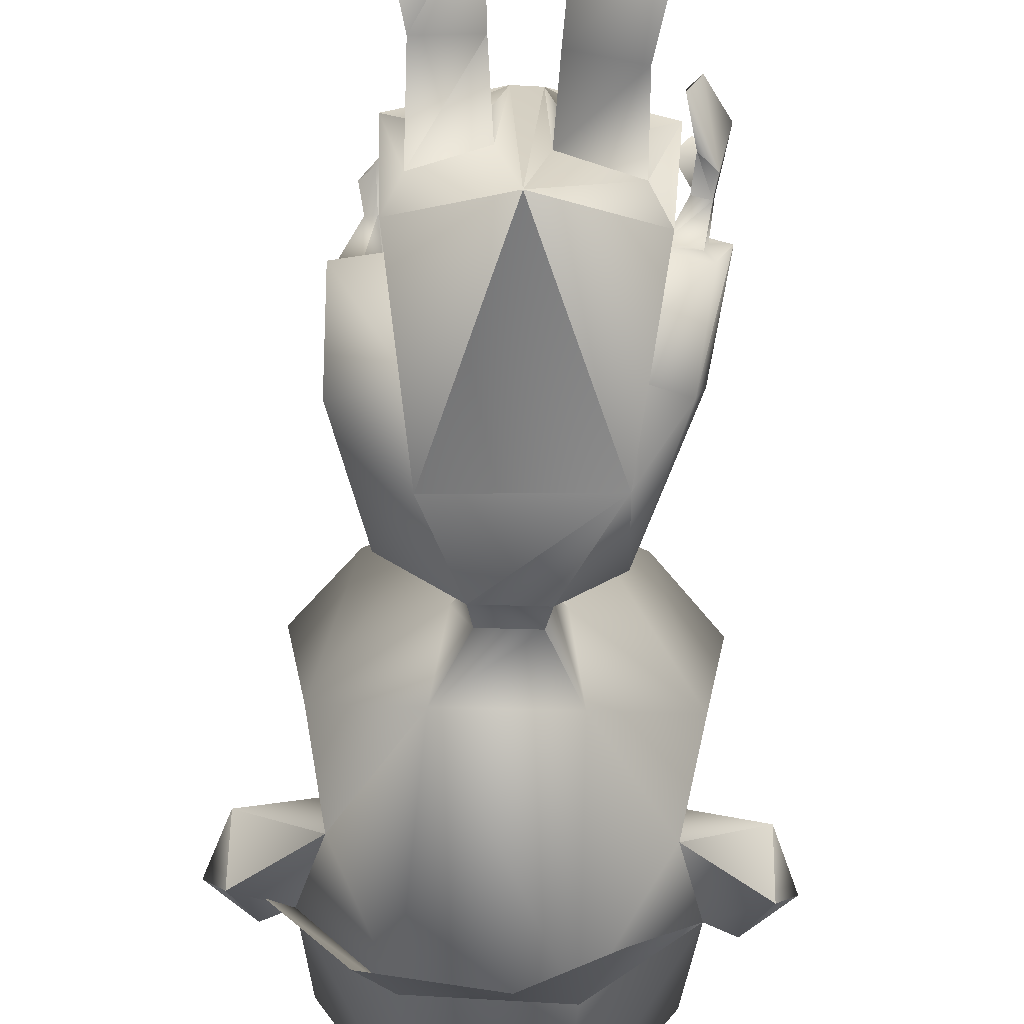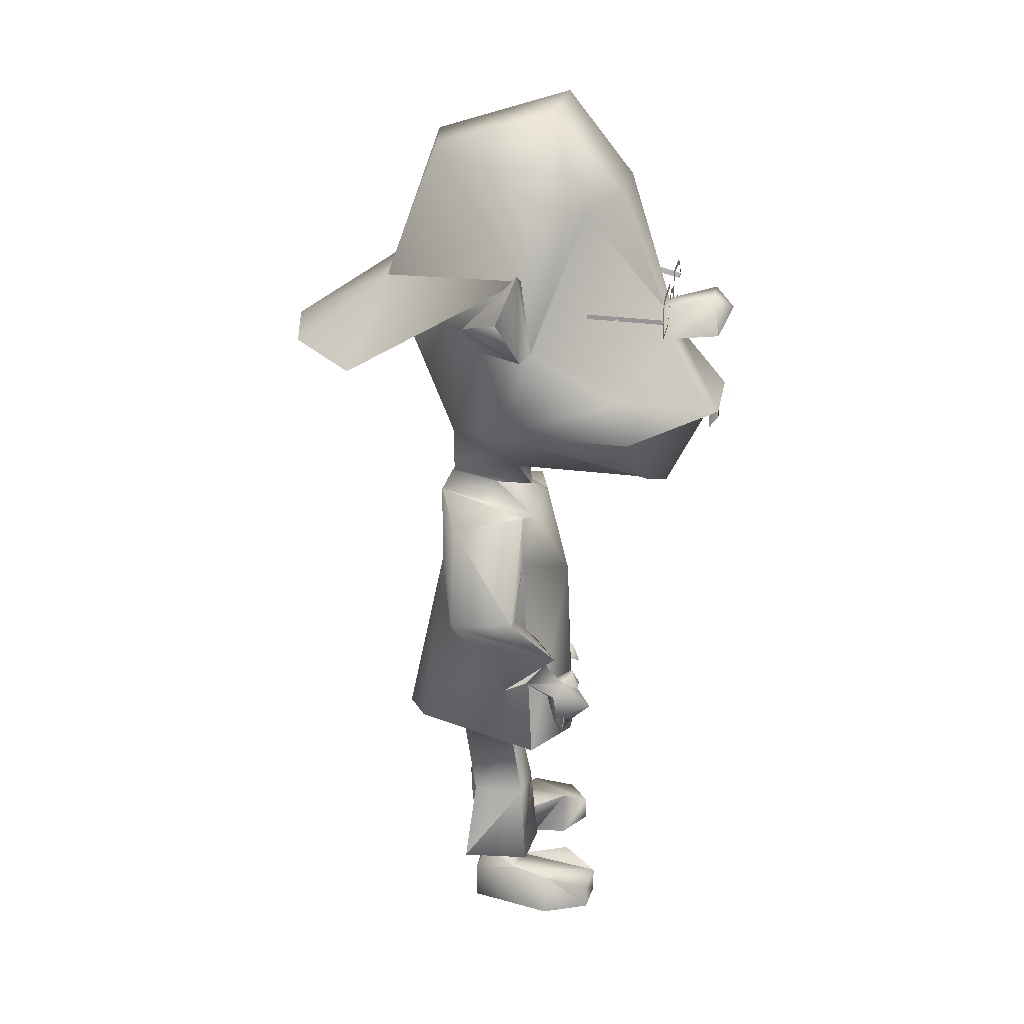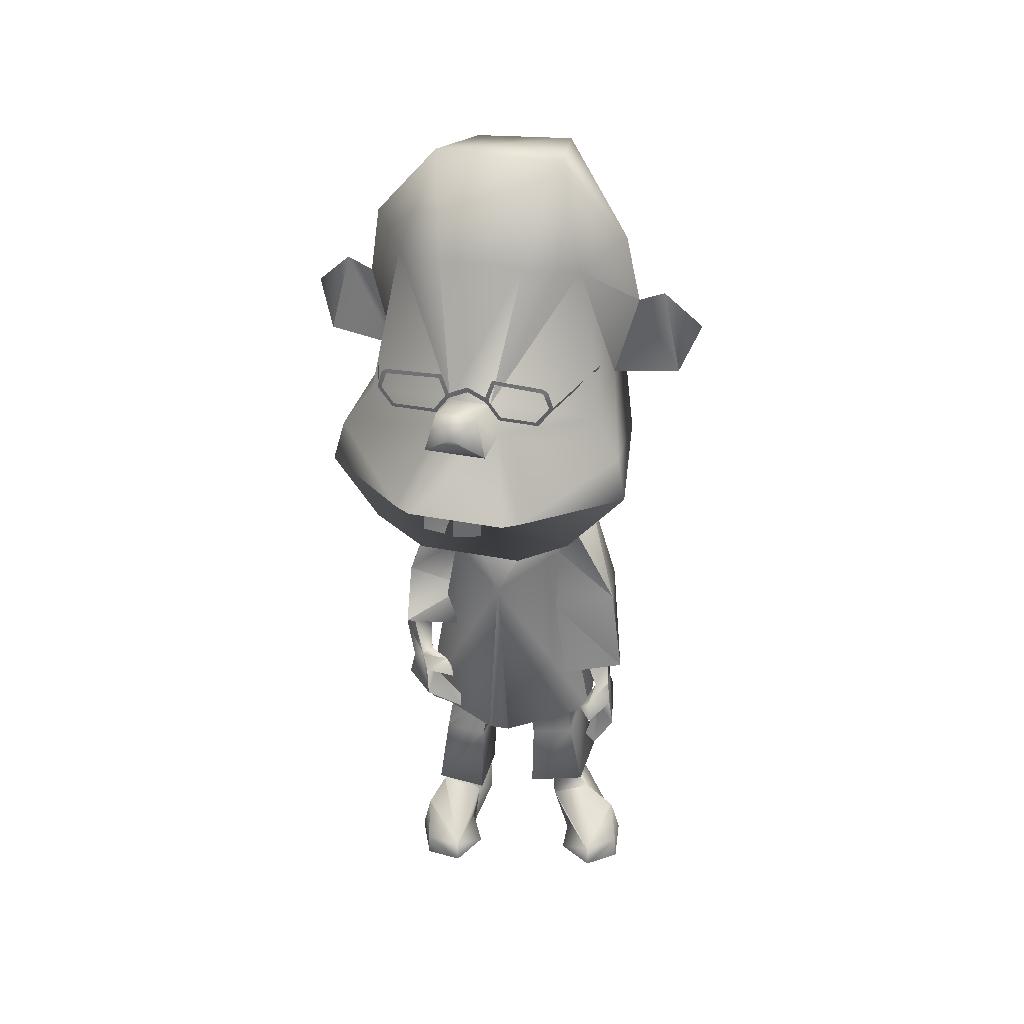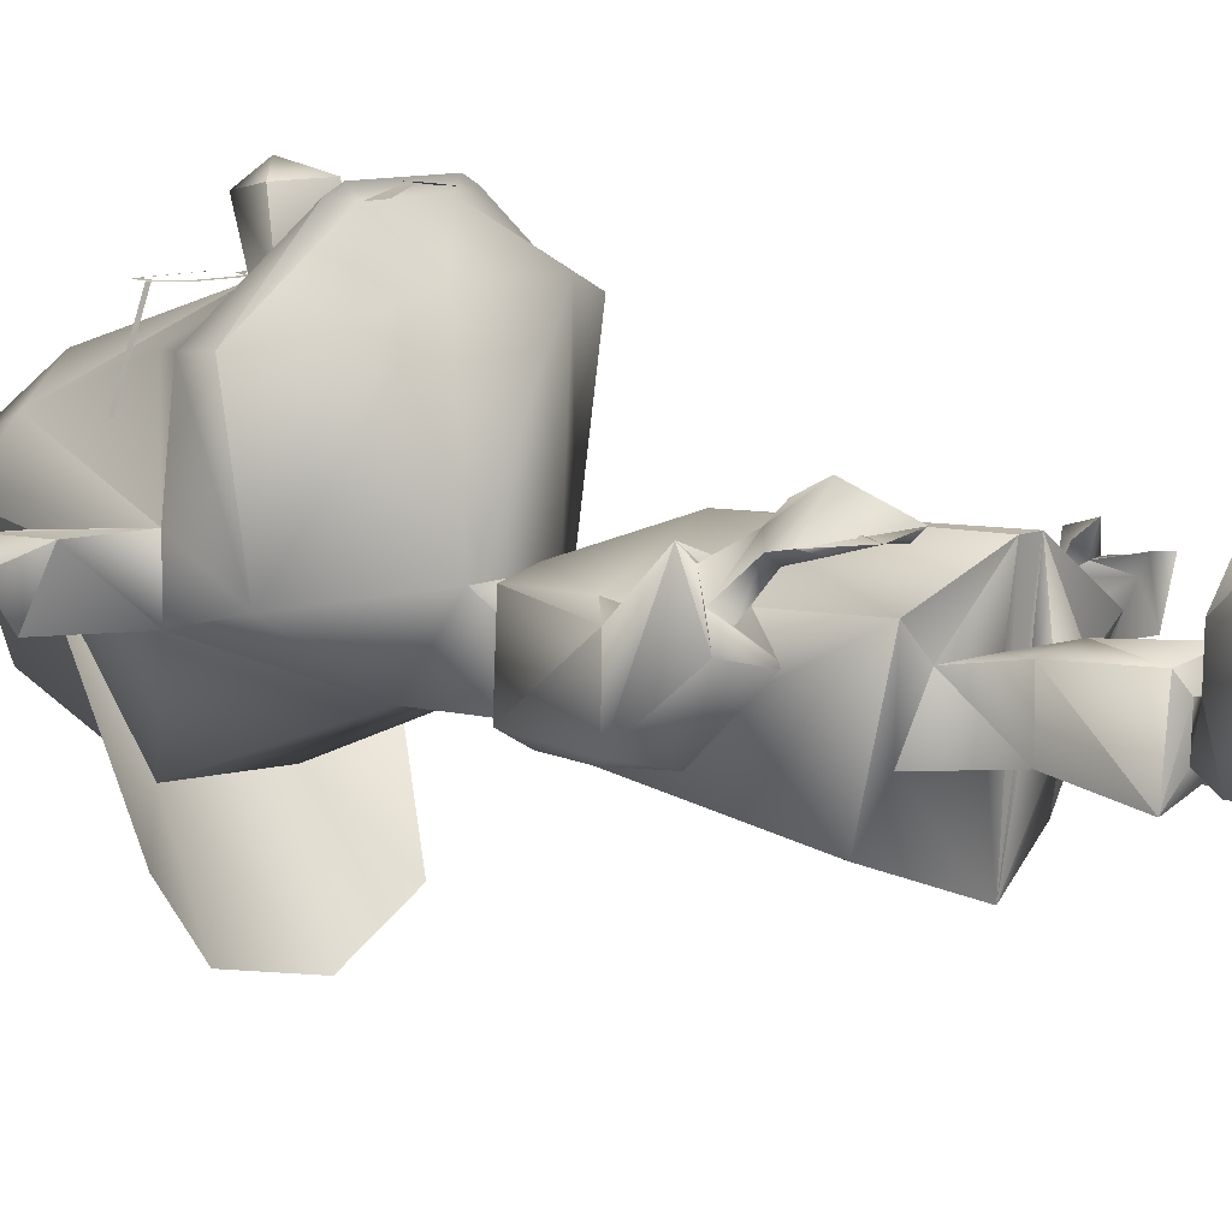
<metadata>
{"format":"obj","ext":"obj","renderer":"f3d","projection":"perspective","resolution":1024,"background":"white","views":[{"elev":-68.9,"azim":-1.6,"up":"+Z"},{"elev":22.8,"azim":-80.0,"up":"+Y"},{"elev":36.2,"azim":14.2,"up":"+Y"},{"elev":9.7,"azim":-50.3,"up":"+Z"}]}
</metadata>
<code>
v -1.053 11.87 -1.139
v 1.05 11.87 -1.139
v -0.7982 10.99 0.2864
v 0.8083 11 0.2772
v -1.761 4.983 -1.789
v -0.01068 4.386 -2.479
v 1.865 4.983 -1.971
v -1.281 8.767 -1.382
v 1.5 8.617 -1.511
v -1.819 9.728 -0.999
v -0.5701 10.22 -1.516
v 0.5607 10.22 -1.516
v 1.539 9.87 -1.072
v -1.87 4.323 0.7867
v -0.004712 8.214 1.325
v 2.038 4.22 0.3695
v -1.211 8.745 0.4678
v 1.223 8.853 0.3835
v -1.446 9.982 0.4987
v -0.8897 9.822 0.6918
v 0.8795 9.822 0.6917
v 1.408 10.01 0.4922
v 2.355 5.738 -0.3037
v 2.452 5.835 0.3249
v 1.848 5.65 -0.2125
v 1.946 5.731 0.4203
v 2.496 5.797 -0.6276
v 1.452 5.594 -0.5145
v 1.534 5.679 0.8728
v 2.797 5.896 0.5486
v -2.404 6.352 0.748
v -2.092 6.706 1.121
v -2.049 6.251 0.5194
v -1.754 6.586 0.8574
v -2.503 6.177 0.2633
v -1.491 5.923 0.01199
v -1.126 6.686 0.9159
v -2.205 6.901 1.356
v -0.4732 10.67 -1.244
v 0.4637 10.67 -1.244
v -0.004712 10.26 0.4653
v -0.1834 4.071 1.451
v 0.2722 4.081 1.444
v -1.491 4.645 -0.859
v -0.3718 4.312 -0.6869
v 1.566 4.646 -0.9834
v 0.364 4.339 -0.7767
v -1.338 4.283 0.2438
v 1.442 4.252 -0.07316
v -0.415 4.072 0.2813
v 0.4589 4.051 0.147
v -1.491 2.971 -0.6097
v -0.4919 2.959 -0.4377
v 1.532 3.125 -1.205
v 0.4305 3.016 -0.8973
v -1.517 2.958 0.493
v 1.484 2.913 -0.1051
v -0.5999 2.952 0.5757
v 0.5803 2.827 0.0657
v -1.869 1.301 -0.79
v -0.5767 1.278 -0.4433
v 1.855 1.439 -1.392
v 0.5309 1.367 -1.089
v -1.712 1.288 0.6243
v 1.795 1.431 -0.02476
v -0.5958 1.279 0.7304
v 0.6043 1.369 0.2823
v -1.417 1.224 0.3115
v 1.029 1.28 -0.8045
v 1.494 1.339 -0.7729
v -0.9924 1.225 0.3298
v 1.609 1.327 -0.2536
v -1.427 1.241 -0.3687
v 1.04 1.288 -0.1942
v 2.346 0.04364 1.55
v 2.978 0.07171 1.091
v 1.609 0.005863 1.063
v 2.85 0.06041 0.06207
v 1.561 0 0.3498
v 0.8758 0.03112 -1.035
v 1.736 0.07241 -1.113
v 2.321 0.5652 1.548
v 2.953 0.5933 1.088
v 1.747 0.9683 1.05
v 2.661 0.8736 0.179
v 1.133 0.764 -0.02751
v 1.945 0.9974 -0.2348
v 0.859 0.7969 -1.089
v 1.728 0.8329 -1.092
v -0.856 0.03179 2.172
v -1.632 0.03179 2.099
v -0.4665 0.03179 1.381
v -2.044 0.03179 1.147
v -0.7858 0.03179 0.742
v -0.6965 0.03179 -0.5989
v -1.571 0.03179 -0.5926
v -0.856 0.554 2.172
v -1.632 0.554 2.099
v -0.6312 0.9865 1.466
v -1.854 0.8525 1.175
v -0.7682 0.7816 0.3878
v -1.686 0.971 0.3763
v -0.6965 0.7816 -0.5989
v -1.571 0.7816 -0.5926
v -0.8414 1.216 -0.4308
v -0.5202 10.47 -0.232
v 0.5261 10.47 -0.232
v 2.465 5.185 0.1052
v 2.518 5.251 0.5598
v 2.172 5.133 0.1474
v 2.226 5.199 0.602
v -2.063 5.861 1.317
v -2.153 5.408 1.407
v -1.797 6.093 1.525
v -1.51 5.415 2.086
v -1.611 5.889 1.826
v -1.877 5.796 1.155
v -1.92 5.174 1.323
v -1.627 6.135 1.297
v -1.579 4.741 1.452
v -1.455 5.798 1.641
v -0.8835 4.688 1.562
v -0.9232 4.883 1.362
v -1.179 6.151 1.615
v -0.9902 5.761 1.755
v -1.094 5.846 1.506
v 2.723 4.345 0.8887
v 2.512 4.749 -0.1056
v 2.619 4.895 0.8206
v 2.4 4.259 0.6821
v 2.219 4.503 -0.03506
v 2.32 4.838 0.8122
v 2.055 3.778 0.1523
v 2.102 3.96 1.018
v 2.32 3.745 1.024
v 2.227 4.651 1.314
v 1.954 4.836 1.07
v 2.181 5.101 1.175
v 2.524 7.844 0.4479
v 1.225 7.427 0.6439
v -2.369 7.73 0.406
v -1.044 7.335 0.2751
v -2.479 7.665 -0.9524
v -1.31 7.356 -1.27
v 2.304 7.543 -0.8946
v 1.091 7.176 -0.9462
v -2.745 12.42 0.06957
v 2.742 12.42 0.06957
v -2.428 14.17 -0.3543
v -1.356 15.44 -2.475
v 1.05 15.44 -2.627
v 2.425 14.16 -0.3543
v -2.892 15.87 0.6916
v -1.089 18.2 -1.431
v 0.8493 18.2 -1.764
v 2.888 15.94 0.6916
v -3.156 12.51 2.988
v -1.053 11.01 3.65
v 1.05 11.01 3.65
v 3.153 12.51 2.988
v -2.274 14.31 2.824
v -0.6201 14.09 3.595
v 0.617 14.09 3.595
v 2.425 14.31 2.824
v -1.883 17.09 1.88
v -0.8526 17.35 2.525
v 0.8493 17.35 2.525
v 1.879 17.09 1.88
v 0.787 12.61 4.494
v -1.311 12.65 4.555
v -0.4211 14.7 3.45
v 0.4179 14.7 3.45
v -0.6202 14.21 4.626
v 0.6168 14.21 4.626
v -0.4213 15.01 4.481
v 0.4177 15.01 4.481
v -0.001821 14.71 4.89
v 1.292 19.02 1.059
v -1.295 19.02 1.087
v 2.425 14.16 0.7257
v -2.428 14.17 0.8211
v -3.797 15.08 -0.3543
v 3.796 15.06 -0.3543
v -3.405 16.11 0.6916
v 3.404 16.17 0.6916
v 3.796 14.38 0.7257
v -3.797 14.4 0.8211
v -4.179 15.29 0.3861
v 4.179 15.3 0.3543
v -3.073 13.79 -3
v -1.891 14.03 -4.391
v 0.1406 14.03 -4.89
v 1.586 13.84 -3.967
v 1.308 12.65 4.557
v 0.9777 12.63 4.715
v -0.7903 12.61 4.491
v -0.9811 12.63 4.713
v -0.06457 12.17 4.668
v 0.5035 12.25 4.597
v -0.04227 12.63 4.668
v 0.5035 12.63 4.597
v -0.7302 12.17 4.523
v -0.2436 12.23 4.665
v -0.7302 12.63 4.47
v -0.1227 12.63 4.613
v -0.4195 14.9 3.533
v -0.6963 14.4 3.534
v -1.622 14.4 3.534
v -1.904 14.8 3.534
v -1.825 15.2 3.534
v -0.5608 15.32 3.534
v -0.4195 14.79 3.533
v 1.746 14.91 3.57
v 1.434 14.41 3.534
v 0.617 14.42 3.534
v 0.3389 14.81 3.534
v 0.4815 15.34 3.534
v 1.536 15.29 3.534
v 0.3389 14.91 3.534
v -0.0231 14.99 3.533
v -0.0231 15.1 3.533
v -1.904 14.89 3.534
v 1.717 14.8 3.534
v -2.358 15.08 2
v -2.358 14.98 2
v 2.346 14.99 1.998
v 2.37 15.11 2.087
v -0.5005 14.89 3.541
v -0.738 14.48 3.542
v -1.58 14.48 3.542
v -1.823 14.82 3.542
v -1.716 15.19 3.541
v -0.6187 15.24 3.542
v -0.5005 14.82 3.541
v 1.661 14.91 3.577
v 1.393 14.49 3.542
v 0.6588 14.5 3.543
v 0.4198 14.83 3.543
v 0.5394 15.25 3.542
v 1.531 15.2 3.541
v 0.4198 14.9 3.543
v -1.823 14.88 3.542
v 1.643 14.84 3.542
v -1.724 15.28 3.534
v 1.643 15.21 3.541
v 2.048 11.36 3.336
v -2.119 11.41 3.315
v -2.615 17.42 0.9017
v 2.614 17.45 0.8865
v 2.974 13.43 2.904
v -2.92 13.39 2.908
v -0.06459 5.122 -0.4547
v -0.09312 5.254 -0.3801
v -0.06459 5.602 -0.4547
v -0.09312 5.47 -0.3802
v -0.1877 5.122 -0.4655
v -0.1725 5.254 -0.3871
v -0.1877 5.602 -0.4655
v -0.1725 5.47 -0.3871
v -0.07228 5.07 -0.3666
v -0.1008 5.202 -0.292
v -0.07228 5.653 -0.3667
v -0.1008 5.522 -0.2921
v -0.1954 5.07 -0.3774
v -0.1802 5.202 -0.299
v -0.1954 5.653 -0.3774
v -0.1802 5.522 -0.2991
v -0.3788 13.44 1.167
v -0.4468 13.43 1.161
v -0.4903 13.42 1.203
v -0.3927 13.52 1.18
v -0.4513 13.49 1.161
v -0.4774 13.49 1.219
v -0.4359 13.53 1.204
v 0.3339 13.42 1.2
v 0.2905 13.43 1.158
v 0.2343 13.44 1.163
v 0.3333 13.49 1.208
v 0.2949 13.49 1.158
v 0.2552 13.52 1.176
v 0.2991 13.53 1.201
o
g
f 200 198 201
f 199 201 198
f 6 8 9
f 8 6 5
f 7 6 9
f 8 10 11
f 11 9 8
f 9 11 12
f 9 12 13
f 15 17 14
f 15 16 18
f 17 15 20
f 20 19 17
f 21 20 15
f 21 18 22
f 18 21 15
f 43 42 6
f 7 9 18
f 18 16 7
f 13 12 21
f 21 22 13
f 11 10 19
f 19 20 11
f 8 5 14
f 14 17 8
f 24 23 27
f 27 30 24
f 23 25 28
f 28 27 23
f 25 26 29
f 29 28 25
f 30 29 26
f 26 24 30
f 27 28 146
f 9 13 145
f 146 28 140
f 140 30 139
f 140 18 146
f 18 140 139
f 145 13 139
f 139 30 145
f 32 35 31
f 35 32 38
f 31 36 33
f 36 31 35
f 33 37 34
f 37 33 36
f 38 34 37
f 34 38 32
f 35 143 144
f 8 144 143
f 8 17 144
f 37 142 38
f 37 36 142
f 17 19 141
f 35 38 143
f 19 10 141
f 40 11 39
f 11 40 12
f 21 41 20
f 107 12 40
f 12 107 21
f 21 107 41
f 106 20 41
f 20 106 11
f 11 106 39
f 14 42 15
f 42 43 15
f 16 15 43
f 5 6 44
f 6 45 44
f 14 5 44
f 48 14 44
f 6 42 45
f 42 50 45
f 6 7 46
f 47 6 46
f 43 6 47
f 51 43 47
f 7 16 46
f 16 49 46
f 42 14 48
f 50 42 48
f 43 51 49
f 16 43 49
f 44 45 53
f 53 52 44
f 48 44 52
f 52 56 48
f 45 50 58
f 58 53 45
f 47 46 54
f 54 55 47
f 51 47 55
f 55 59 51
f 46 49 57
f 57 54 46
f 50 48 56
f 56 58 50
f 49 51 59
f 59 57 49
f 52 53 61
f 61 60 52
f 56 52 60
f 60 64 56
f 53 58 66
f 66 61 53
f 55 54 62
f 62 63 55
f 59 55 63
f 63 67 59
f 54 57 65
f 65 62 54
f 58 56 64
f 64 66 58
f 57 59 67
f 67 65 57
f 61 73 60
f 73 68 60
f 64 60 68
f 61 66 71
f 63 62 69
f 67 63 69
f 69 74 67
f 70 69 62
f 62 65 72
f 72 70 62
f 68 71 64
f 66 64 71
f 65 67 74
f 74 72 65
f 75 77 76
f 79 76 77
f 76 79 78
f 79 80 81
f 81 78 79
f 85 82 83
f 84 82 86
f 82 85 87
f 87 86 82
f 75 76 83
f 83 82 75
f 76 78 85
f 85 83 76
f 87 85 78
f 78 81 89
f 89 87 78
f 81 80 88
f 88 89 81
f 80 79 86
f 86 88 80
f 79 77 84
f 84 86 79
f 77 75 82
f 82 84 77
f 86 87 72
f 72 74 86
f 88 86 74
f 74 69 88
f 87 89 70
f 70 72 87
f 89 88 69
f 69 70 89
f 90 91 92
f 94 92 91
f 91 93 94
f 94 96 95
f 96 94 93
f 100 98 97
f 99 101 97
f 97 102 100
f 102 97 101
f 90 98 91
f 98 90 97
f 91 100 93
f 100 91 98
f 102 93 100
f 93 104 96
f 104 93 102
f 96 103 95
f 103 96 104
f 95 101 94
f 101 95 103
f 94 99 92
f 99 94 101
f 92 97 90
f 97 92 99
f 101 68 102
f 68 101 71
f 103 71 101
f 71 103 105
f 102 73 104
f 73 102 68
f 104 105 103
f 105 104 73
f 71 105 61
f 73 61 105
f 41 107 4
f 40 39 1
f 1 2 40
f 107 40 2
f 2 4 107
f 39 106 3
f 3 1 39
f 3 41 4
f 41 3 106
f 110 111 26
f 26 25 110
f 108 110 25
f 111 109 24
f 24 26 111
f 109 108 23
f 23 24 109
f 25 23 108
f 115 112 113
f 114 115 116
f 117 120 118
f 120 117 119
f 119 121 120
f 112 118 113
f 118 112 117
f 120 123 122
f 115 121 116
f 125 126 124
f 113 122 115
f 122 113 120
f 118 120 113
f 121 115 122
f 122 123 121
f 121 123 120
f 117 34 119
f 34 117 33
f 112 33 117
f 119 32 114
f 32 119 34
f 116 124 114
f 124 116 125
f 119 126 121
f 121 125 116
f 125 121 126
f 114 124 119
f 126 119 124
f 112 115 114
f 114 31 112
f 31 114 32
f 33 112 31
f 127 128 108
f 109 129 127
f 110 131 130
f 130 111 110
f 111 130 132
f 108 128 131
f 131 110 108
f 133 135 134
f 127 129 132
f 136 138 137
f 128 127 135
f 135 133 128
f 131 128 133
f 133 134 130
f 130 131 133
f 132 135 127
f 135 132 134
f 132 130 134
f 129 109 138
f 138 136 129
f 111 132 137
f 132 129 136
f 136 137 132
f 138 111 137
f 111 138 109
f 108 109 127
f 22 139 13
f 18 139 22
f 29 140 28
f 29 30 140
f 141 10 143
f 142 141 38
f 142 36 144
f 142 17 141
f 143 38 141
f 8 143 10
f 144 17 142
f 35 144 36
f 27 145 30
f 146 145 27
f 9 146 18
f 145 146 9
f 1 149 150
f 149 1 147
f 1 150 151
f 151 2 1
f 148 4 2
f 151 152 2
f 150 153 154
f 153 150 149
f 150 154 155
f 155 151 150
f 151 155 156
f 156 152 151
f 251 170 162
f 162 161 251
f 197 195 163
f 163 162 197
f 163 194 250
f 160 250 194
f 165 171 166
f 162 171 161
f 171 172 167
f 167 166 171
f 172 164 168
f 168 167 172
f 147 3 158
f 158 247 147
f 3 4 159
f 159 158 3
f 246 148 160
f 148 159 4
f 148 152 180
f 250 160 148
f 180 156 168
f 249 155 178
f 178 168 249
f 155 154 179
f 179 178 155
f 179 248 165
f 248 179 154
f 165 181 161
f 251 147 157
f 251 161 181
f 158 159 169
f 160 169 246
f 247 158 196
f 169 196 158
f 165 161 171
f 164 172 163
f 162 163 174
f 174 173 162
f 172 171 175
f 175 176 172
f 175 162 173
f 162 175 171
f 163 172 176
f 176 174 163
f 175 173 177
f 176 175 177
f 174 176 177
f 173 174 177
f 166 167 178
f 168 178 167
f 165 166 179
f 178 179 166
f 168 164 180
f 250 180 164
f 165 153 181
f 147 181 149
f 153 149 182
f 182 184 153
f 183 156 185
f 156 183 152
f 186 152 183
f 152 186 180
f 156 180 186
f 186 185 156
f 149 181 187
f 187 182 149
f 181 153 184
f 184 187 181
f 185 186 189
f 186 183 189
f 183 185 189
f 182 187 188
f 187 184 188
f 184 182 188
f 191 190 150
f 153 150 190
f 192 191 150
f 150 151 192
f 193 192 151
f 151 156 193
f 190 191 150
f 150 153 190
f 191 192 150
f 151 150 192
f 192 193 151
f 156 151 193
f 169 194 195
f 170 196 197
f 162 170 197
f 194 163 195
f 160 194 169
f 170 157 196
f 169 195 196
f 197 196 195
f 147 1 3
f 152 148 2
f 204 202 205
f 203 205 202
f 221 220 216
f 221 212 220
f 206 212 221
f 216 219 221
f 225 209 222
f 222 224 225
f 223 226 227
f 227 213 223
f 209 225 222
f 224 222 225
f 226 223 227
f 213 227 223
f 207 212 234
f 234 229 207
f 208 207 229
f 229 230 208
f 209 208 230
f 230 231 209
f 210 222 242
f 232 233 211
f 206 211 233
f 233 228 206
f 212 206 228
f 228 234 212
f 214 223 243
f 243 236 214
f 215 214 236
f 236 237 215
f 216 215 237
f 237 238 216
f 217 219 241
f 241 239 217
f 218 217 239
f 240 235 213
f 219 216 238
f 238 241 219
f 222 209 231
f 231 242 222
f 223 213 235
f 235 243 223
f 210 232 244
f 218 240 245
f 211 244 232
f 213 245 240
f 232 210 242
f 240 218 239
f 246 169 159
f 159 148 246
f 157 247 196
f 247 157 147
f 153 248 154
f 248 153 165
f 249 168 156
f 156 155 249
f 180 250 148
f 163 250 164
f 147 251 181
f 170 251 157
f 252 254 255
f 255 253 252
f 256 257 259
f 259 258 256
f 260 261 265
f 265 264 260
f 253 255 259
f 259 257 253
f 263 262 266
f 266 267 263
f 254 252 256
f 256 258 254
f 255 254 262
f 262 263 255
f 252 253 261
f 261 260 252
f 257 256 264
f 264 265 257
f 258 259 267
f 267 266 258
f 253 257 265
f 265 261 253
f 256 252 260
f 260 264 256
f 259 255 263
f 263 267 259
f 254 258 266
f 266 262 254
f 271 268 272
f 269 272 268
f 272 269 270
f 270 273 272
f 272 274 271
f 273 274 272
f 278 275 279
f 276 279 275
f 279 276 277
f 277 280 279
f 279 281 278
f 280 281 279

</code>
